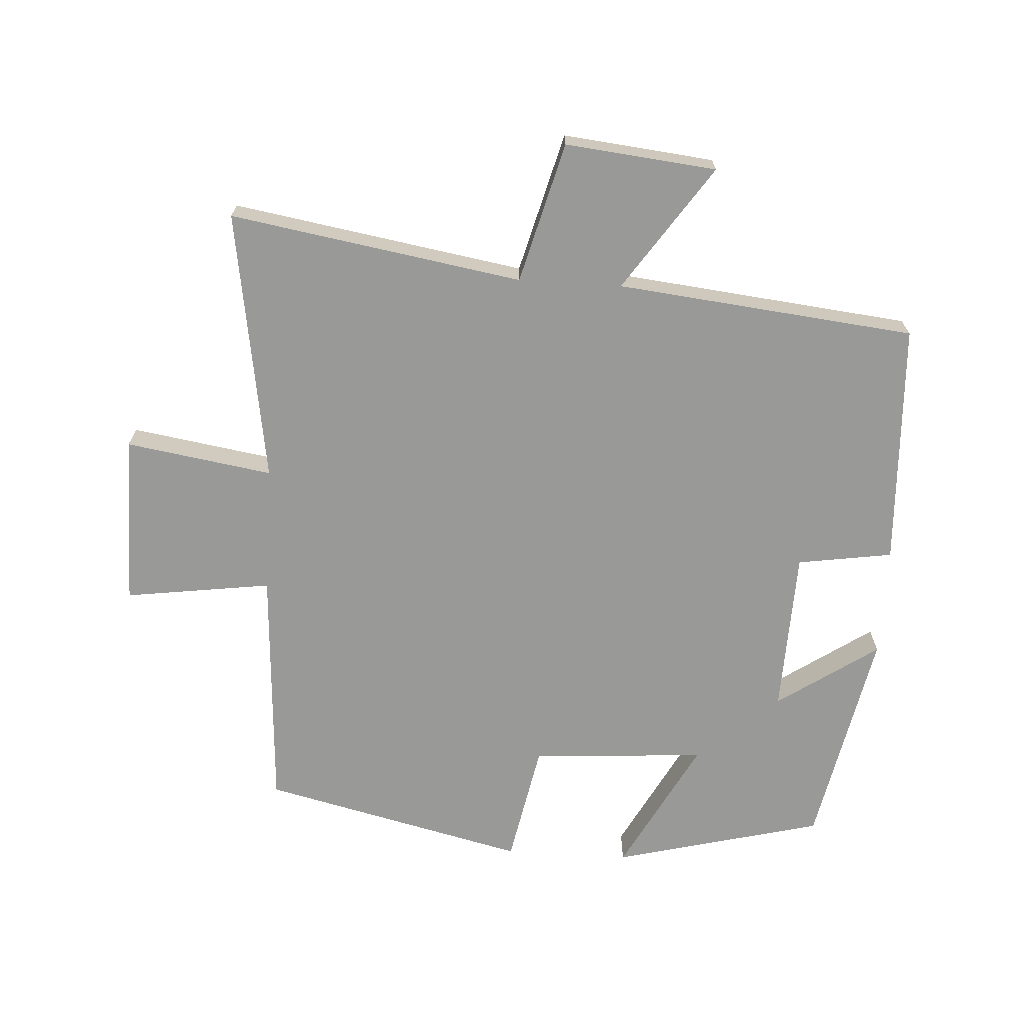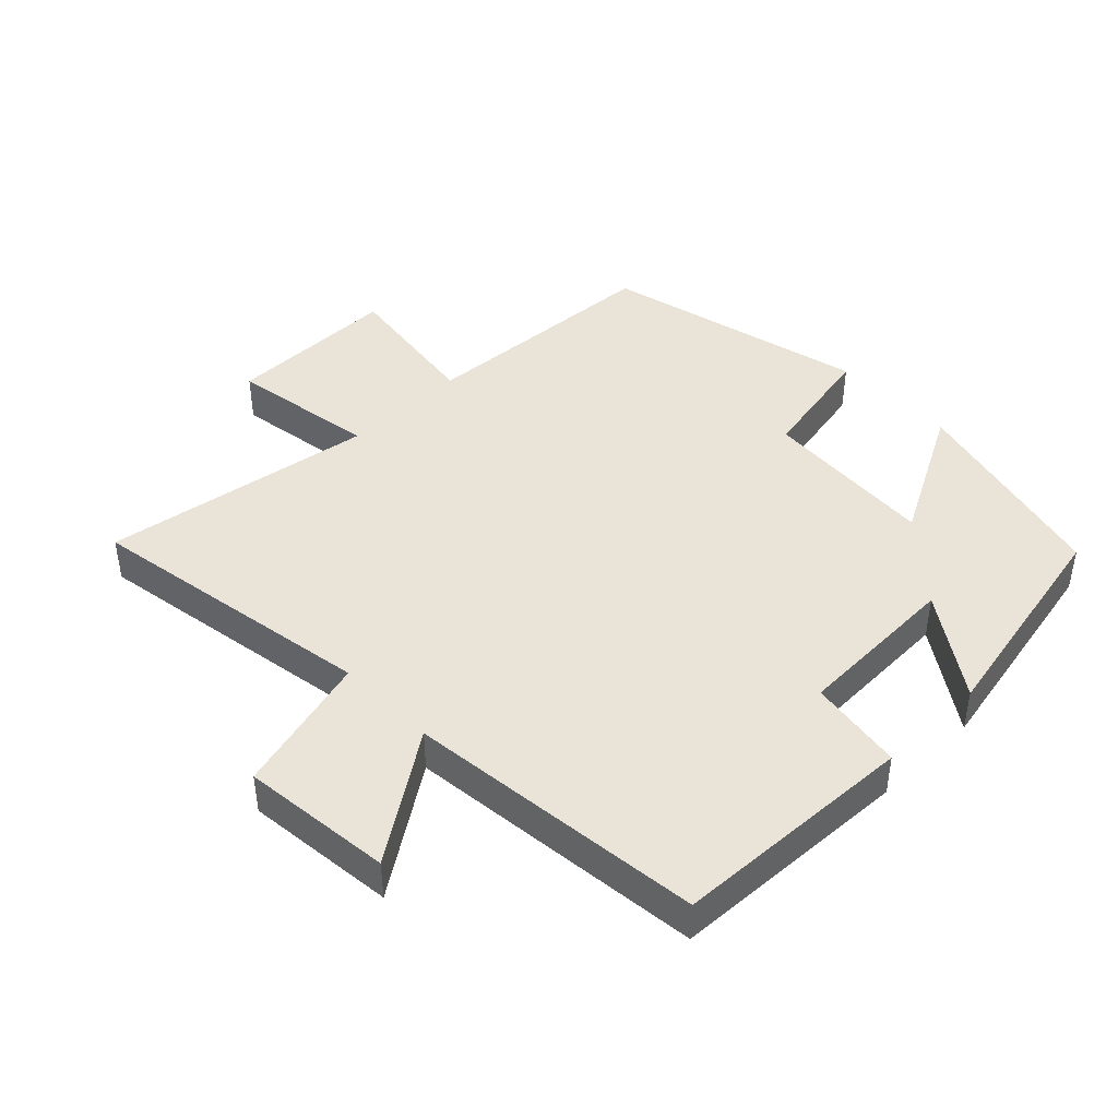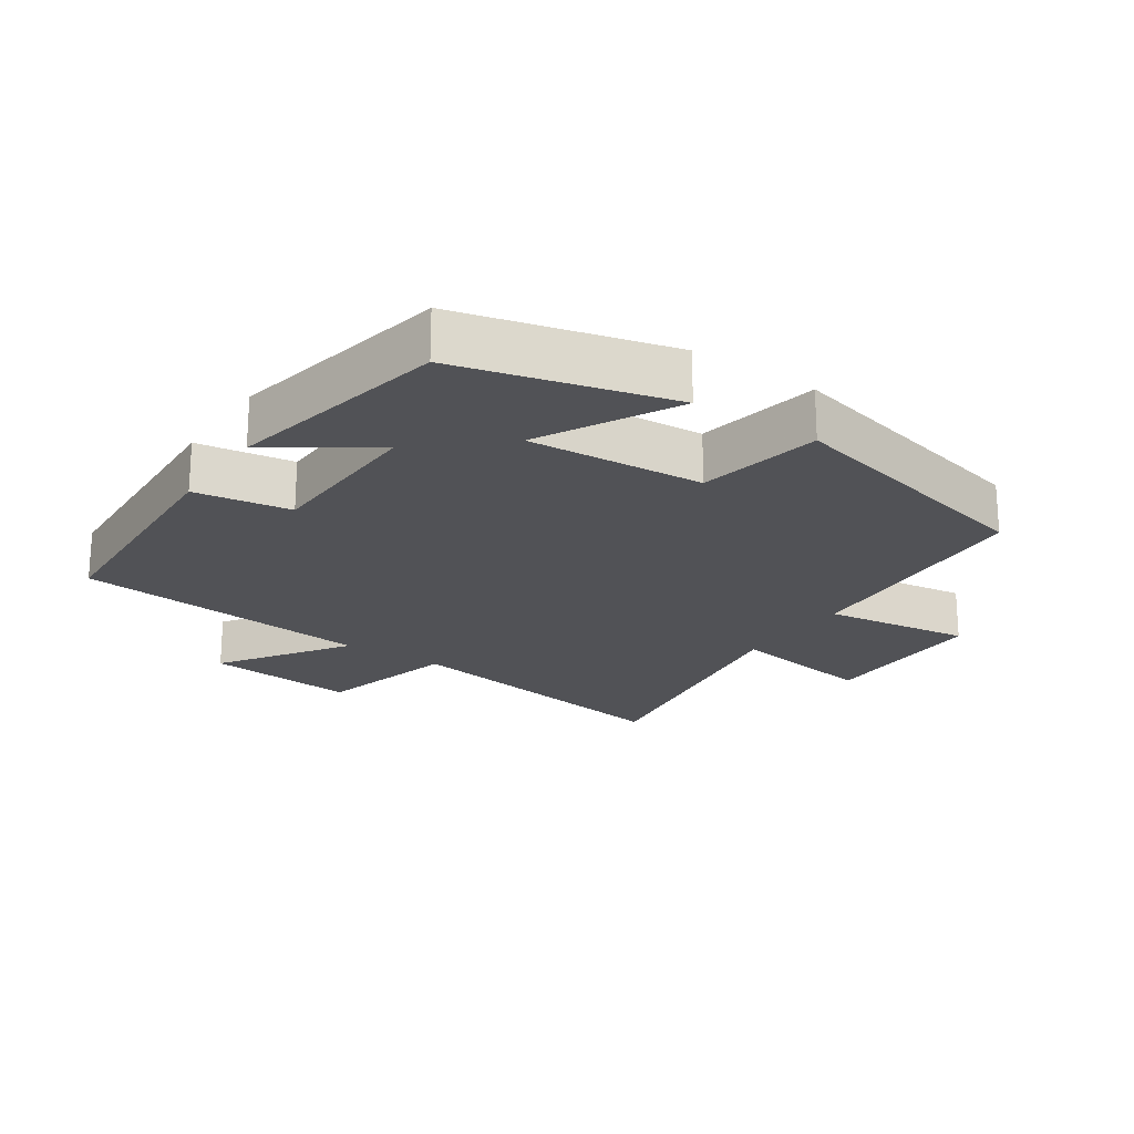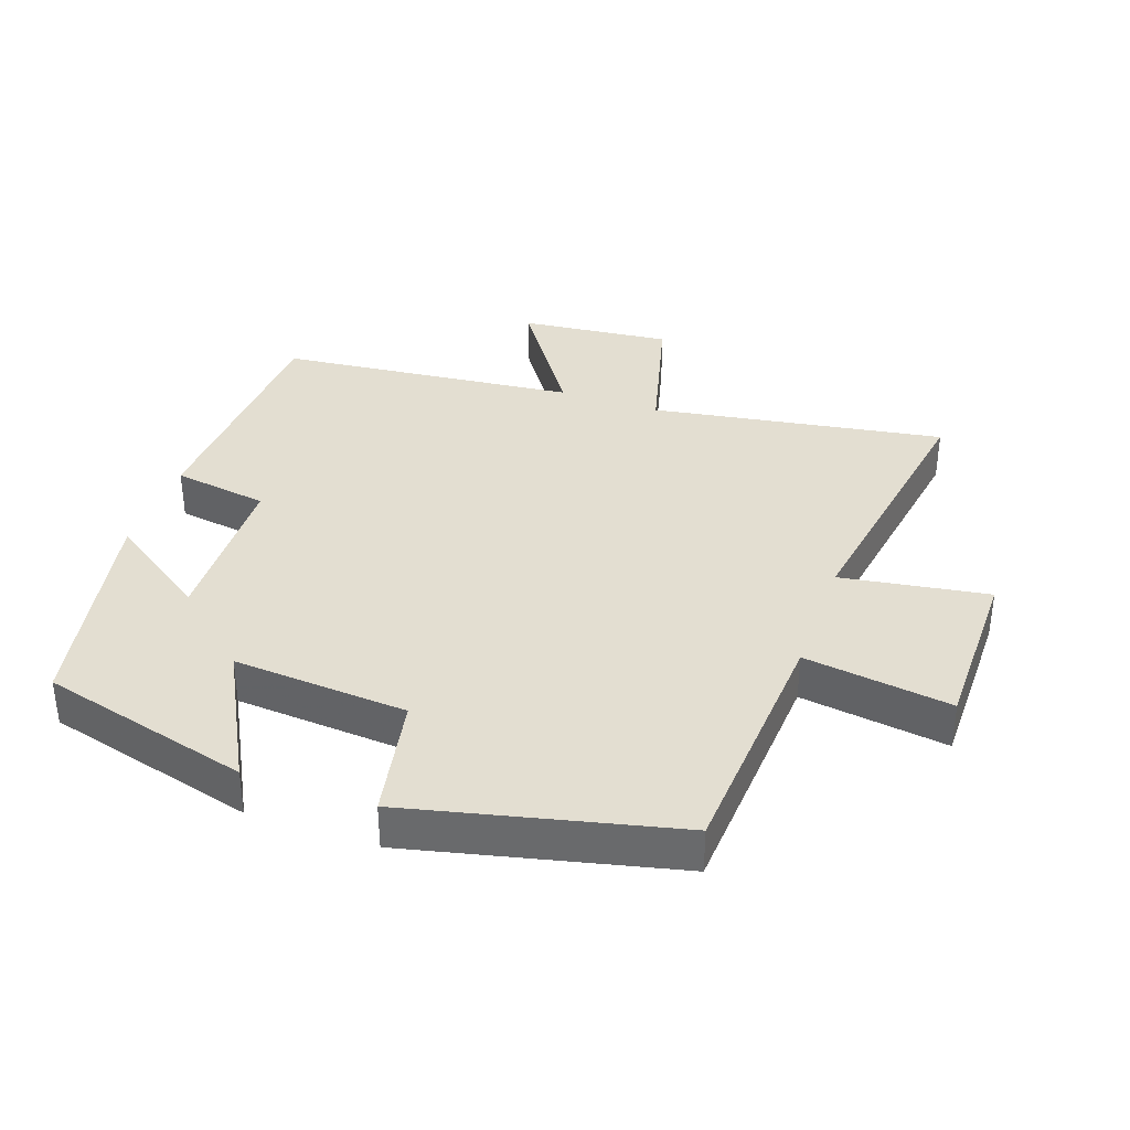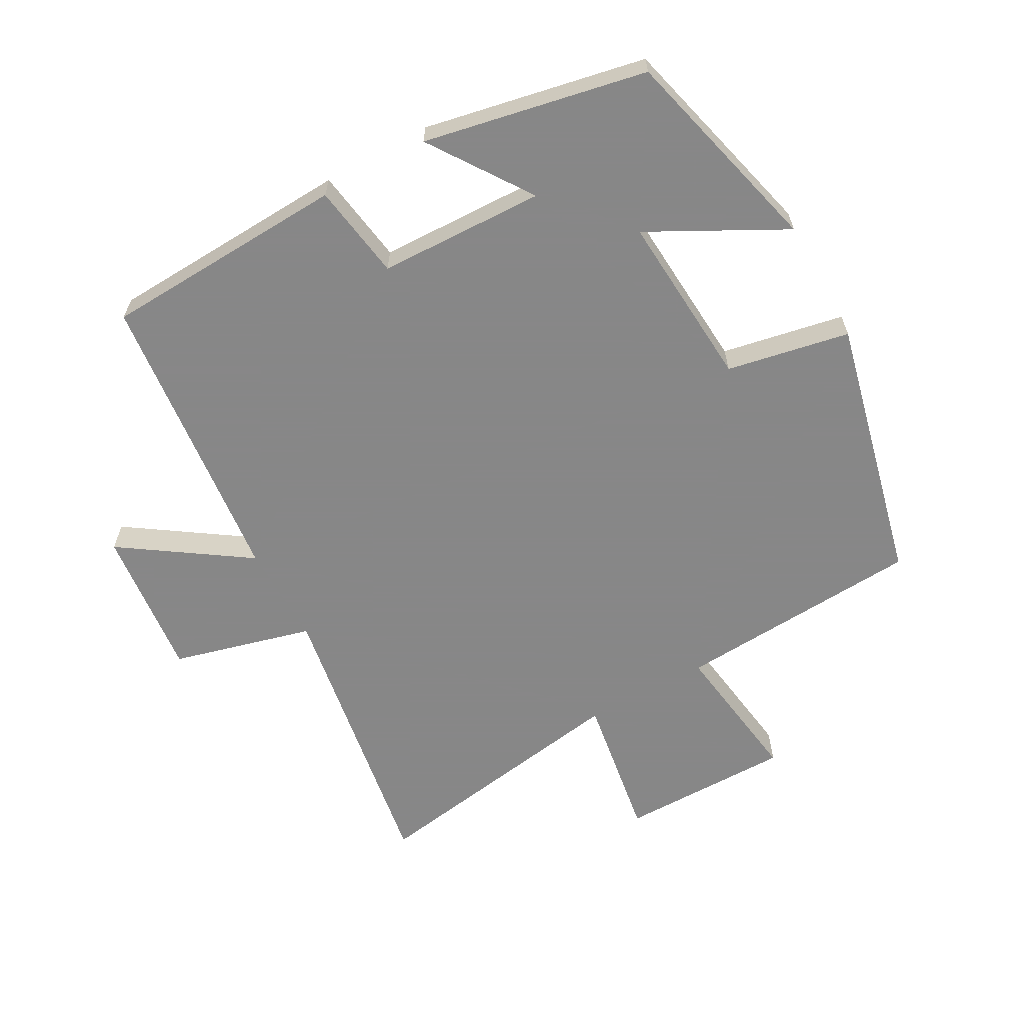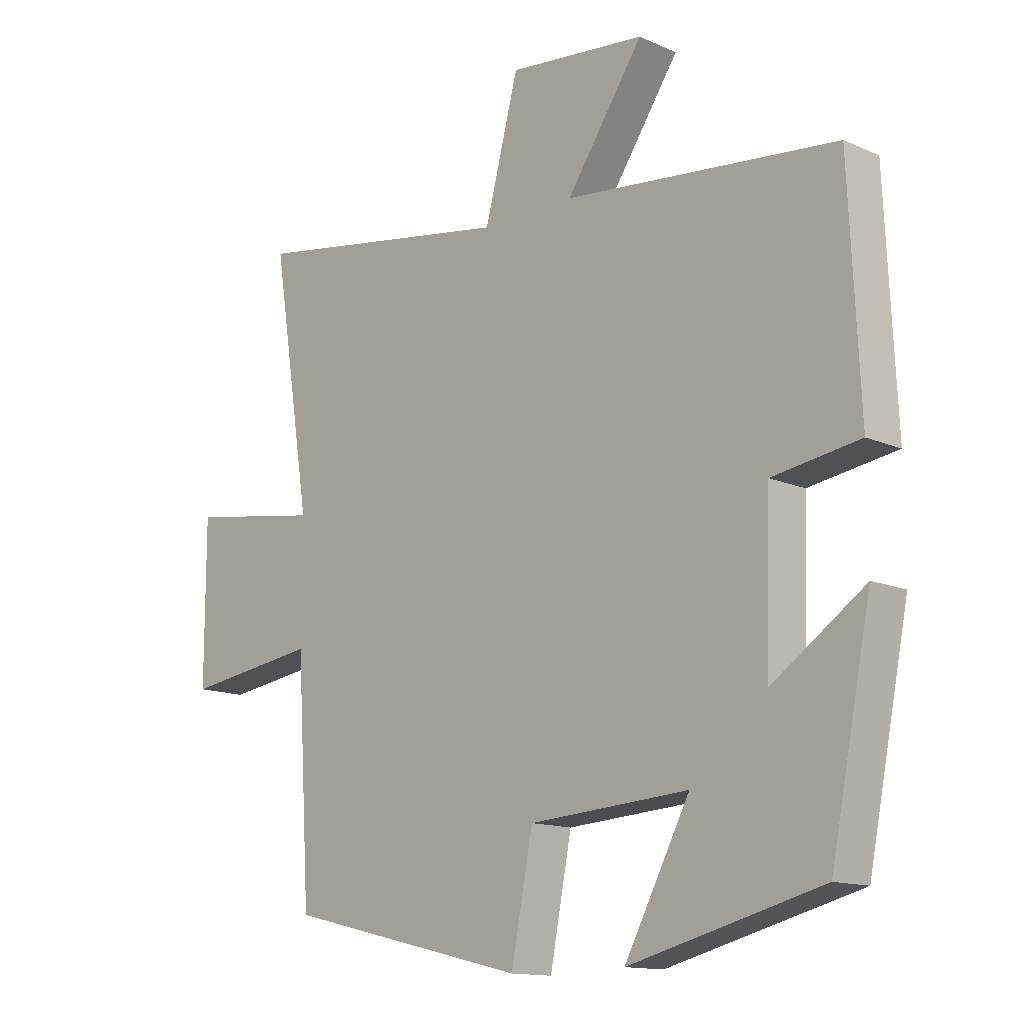
<metadata>
{"format":"obj","ext":"obj","renderer":"f3d","projection":"perspective","resolution":1024,"background":"white","views":[{"elev":-68.8,"azim":-3.5,"up":"+Y"},{"elev":43.5,"azim":45.7,"up":"+Y"},{"elev":-21.3,"azim":146.0,"up":"+Y"},{"elev":36.3,"azim":-160.5,"up":"+Y"},{"elev":-62.6,"azim":119.0,"up":"+Y"},{"elev":-13.6,"azim":45.3,"up":"+Z"}]}
</metadata>
<code>
v 0.433 0.07 -0.419
v 0.116 0.07 -0.5
v 0.224 0.07 -0.297
v -0.04 0.07 -0.315
v -0.076 0.07 -0.5
v -0.477 0.07 -0.405
v -0.5 0.07 -0.032
v -0.722 0.07 -0.063
v -0.722 0.07 0.197
v -0.5 0.07 0.162
v -0.565 0.07 0.573
v -0.124 0.07 0.5
v -0.068 0.07 0.712
v 0.16 0.07 0.688
v 0.032 0.07 0.5
v 0.483 0.07 0.452
v 0.5 0.07 0.083
v 0.356 0.07 0.061
v 0.348 0.07 -0.189
v 0.5 0.07 -0.085
v 0.433 0 -0.419
v 0.116 0 -0.5
v 0.224 0 -0.297
v -0.04 0 -0.315
v -0.076 0 -0.5
v -0.477 0 -0.405
v -0.5 0 -0.032
v -0.722 0 -0.063
v -0.722 0 0.197
v -0.5 0 0.162
v -0.565 0 0.573
v -0.124 0 0.5
v -0.068 0 0.712
v 0.16 0 0.688
v 0.032 0 0.5
v 0.483 0 0.452
v 0.5 0 0.083
v 0.356 0 0.061
v 0.348 0 -0.189
v 0.5 0 -0.085
f 1 2 3
f 20 1 3
f 19 20 3
f 18 19 3 4
f 15 16 17 18
f 15 18 4
f 12 13 14 15
f 5 6 7
f 4 5 7
f 15 4 7
f 12 15 7
f 10 11 12
f 10 12 7 8
f 8 9 10
f 23 22 21
f 23 21 40
f 23 40 39
f 24 23 39 38
f 38 37 36 35
f 24 38 35
f 35 34 33 32
f 27 26 25
f 27 25 24
f 27 24 35
f 27 35 32
f 32 31 30
f 28 27 32 30
f 30 29 28
f 1 21 22 2
f 2 22 23 3
f 3 23 24 4
f 4 24 25 5
f 5 25 26 6
f 6 26 27 7
f 7 27 28 8
f 8 28 29 9
f 9 29 30 10
f 10 30 31 11
f 11 31 32 12
f 12 32 33 13
f 13 33 34 14
f 14 34 35 15
f 15 35 36 16
f 16 36 37 17
f 17 37 38 18
f 18 38 39 19
f 19 39 40 20
f 20 40 21 1

</code>
